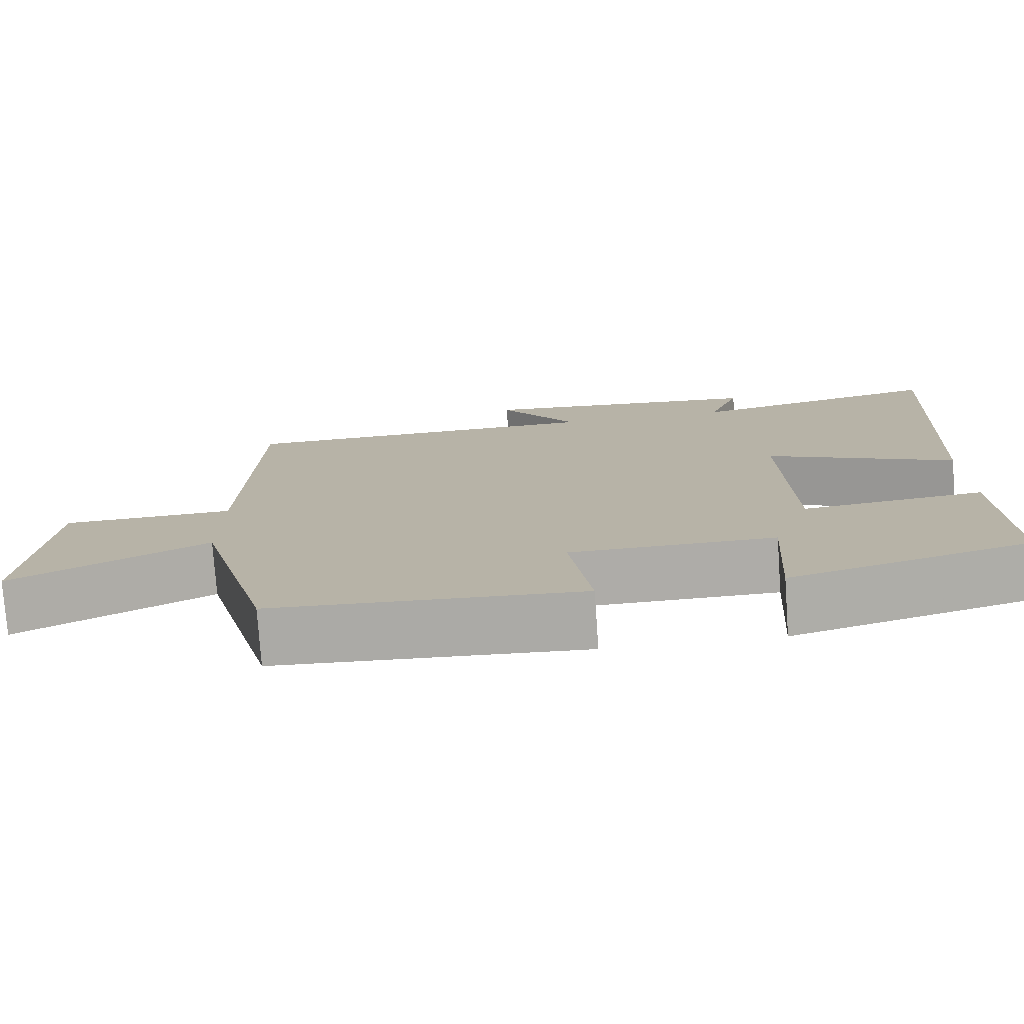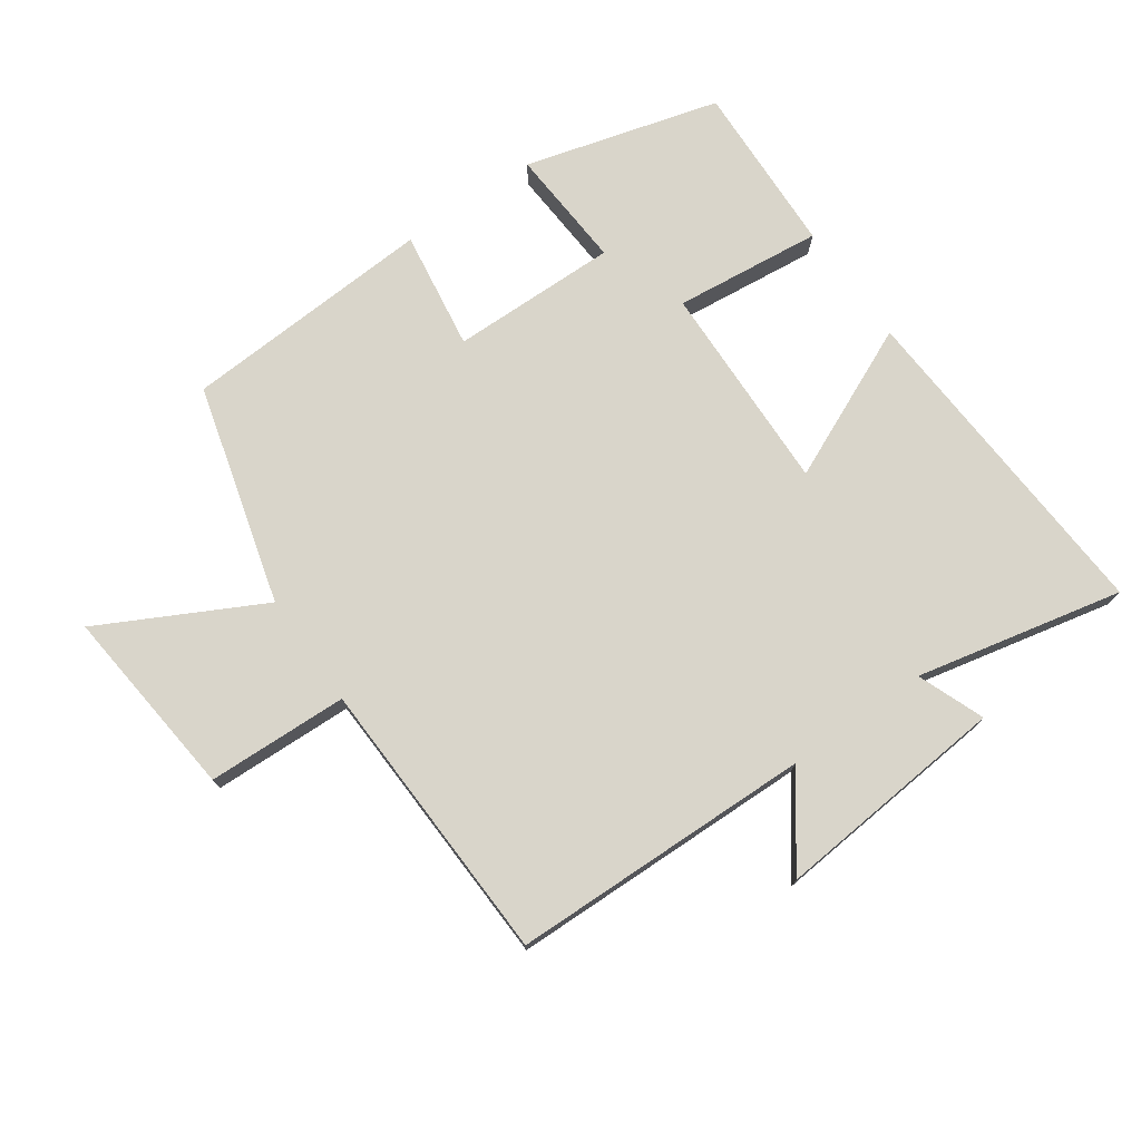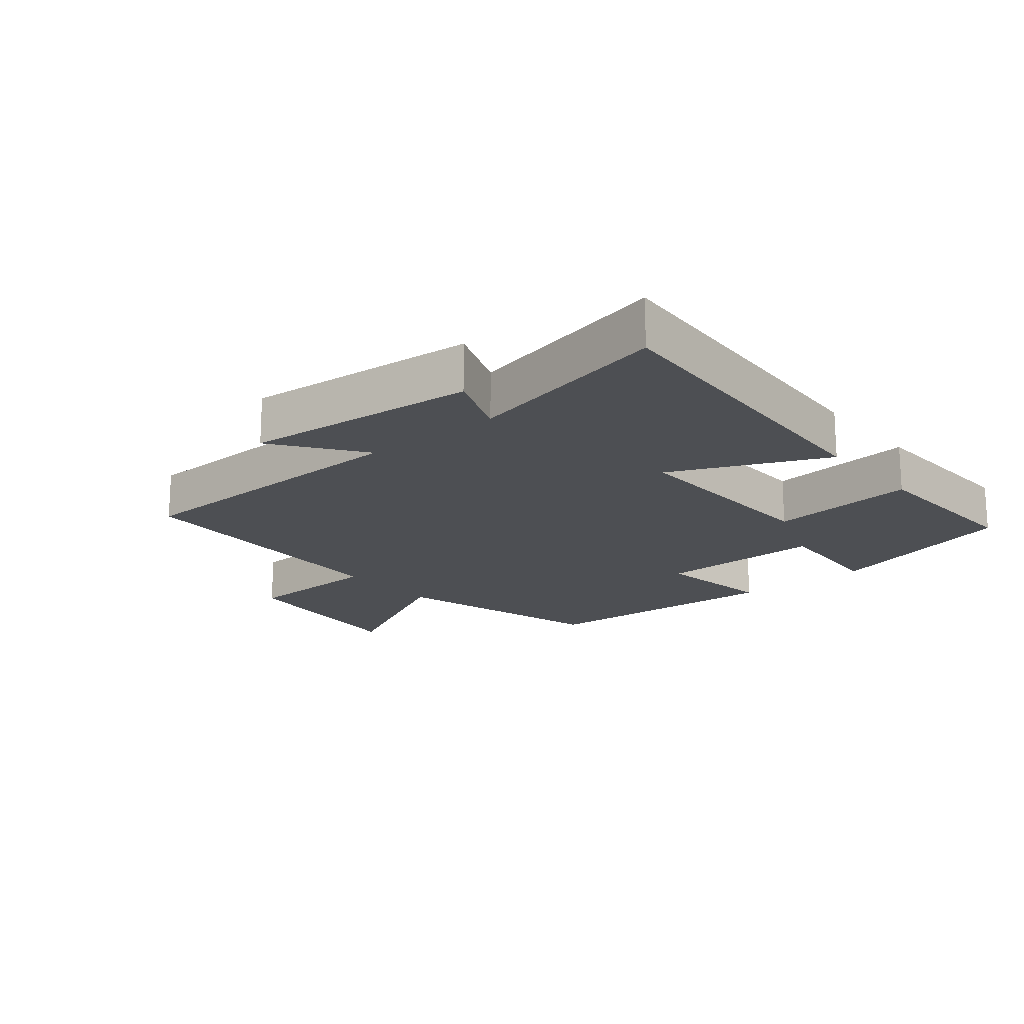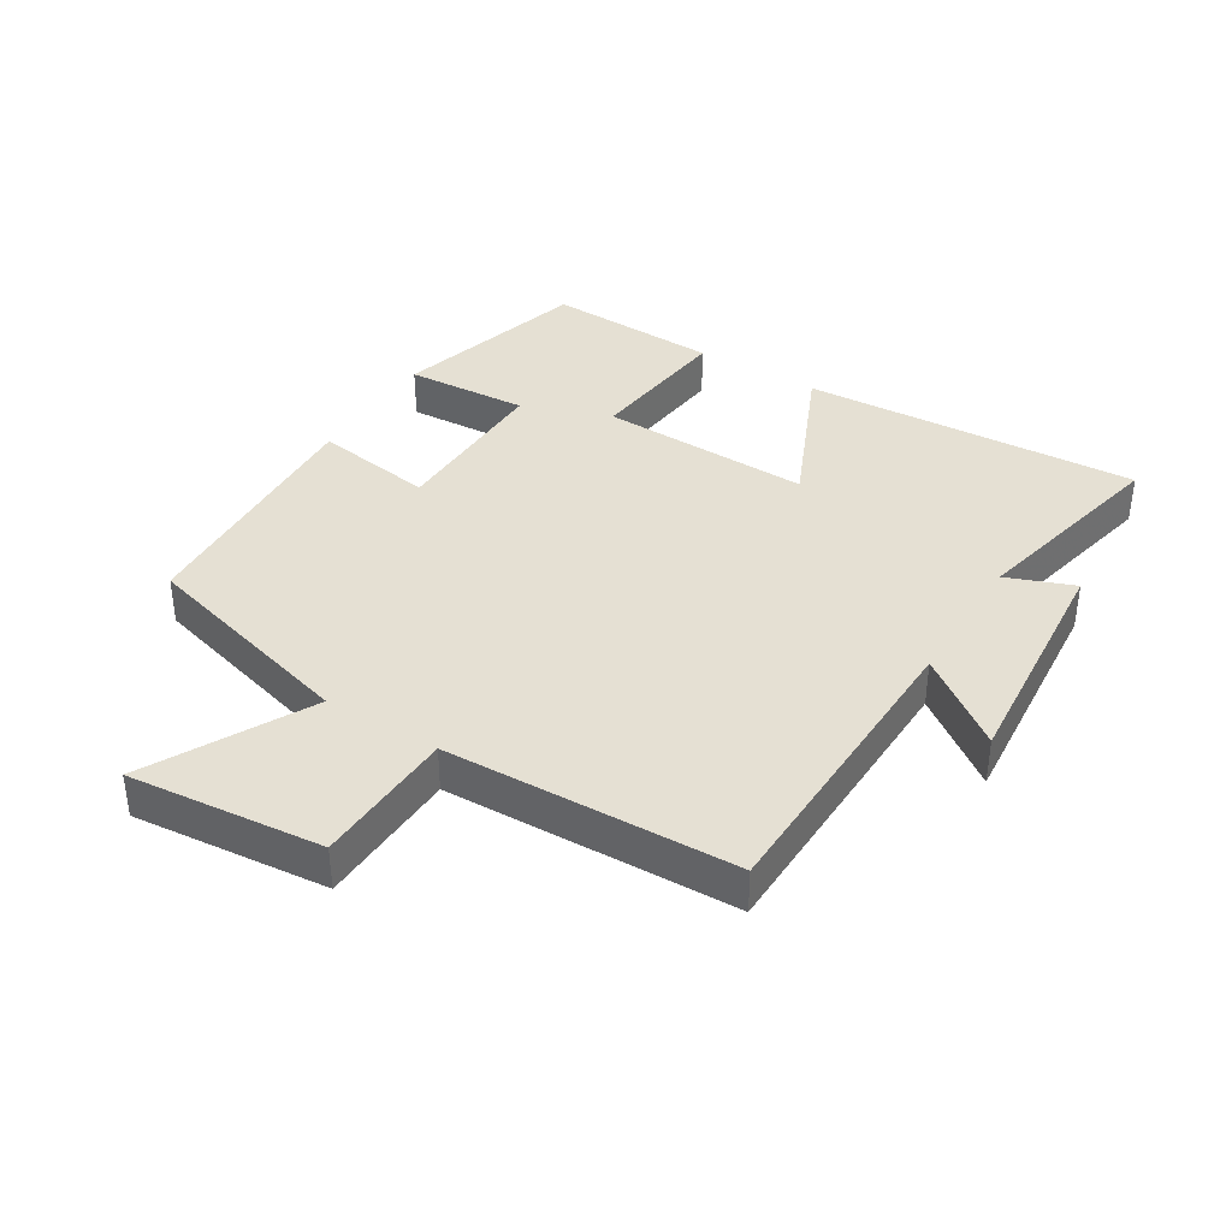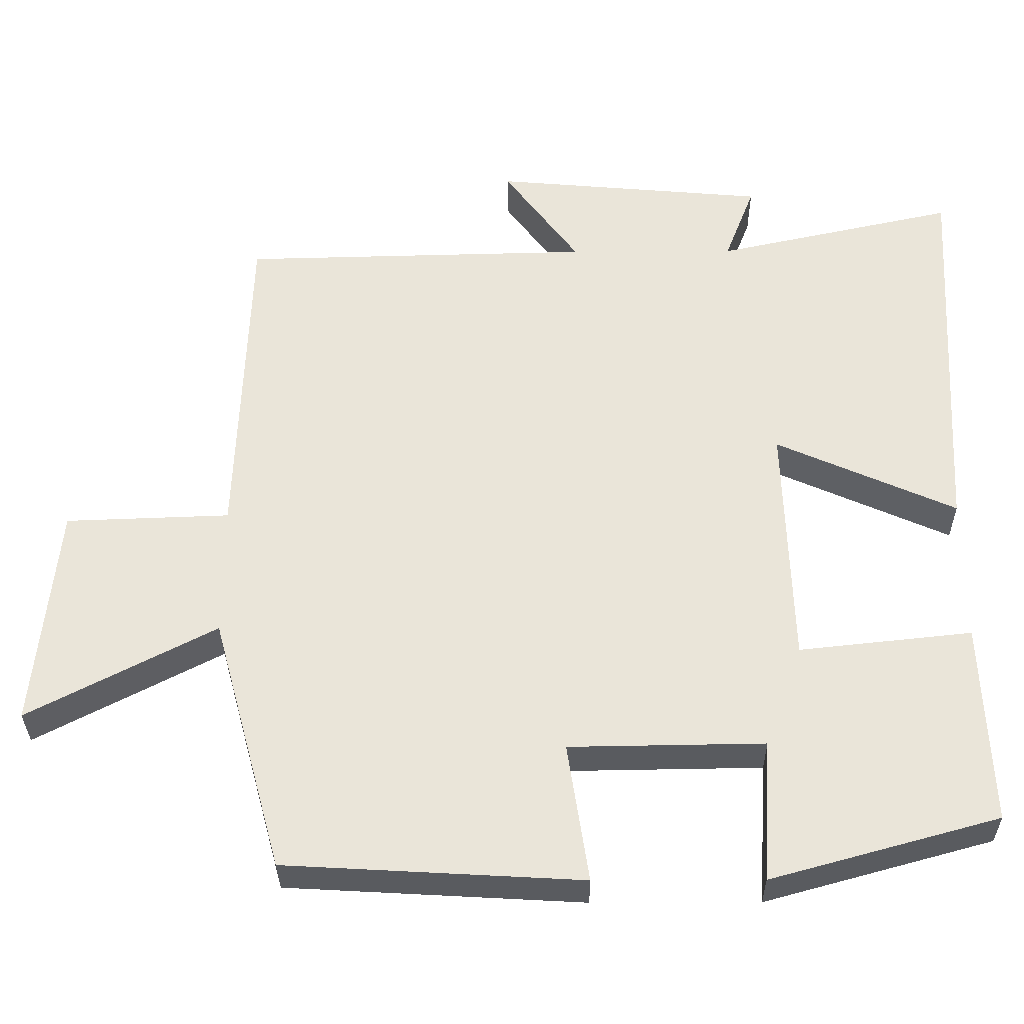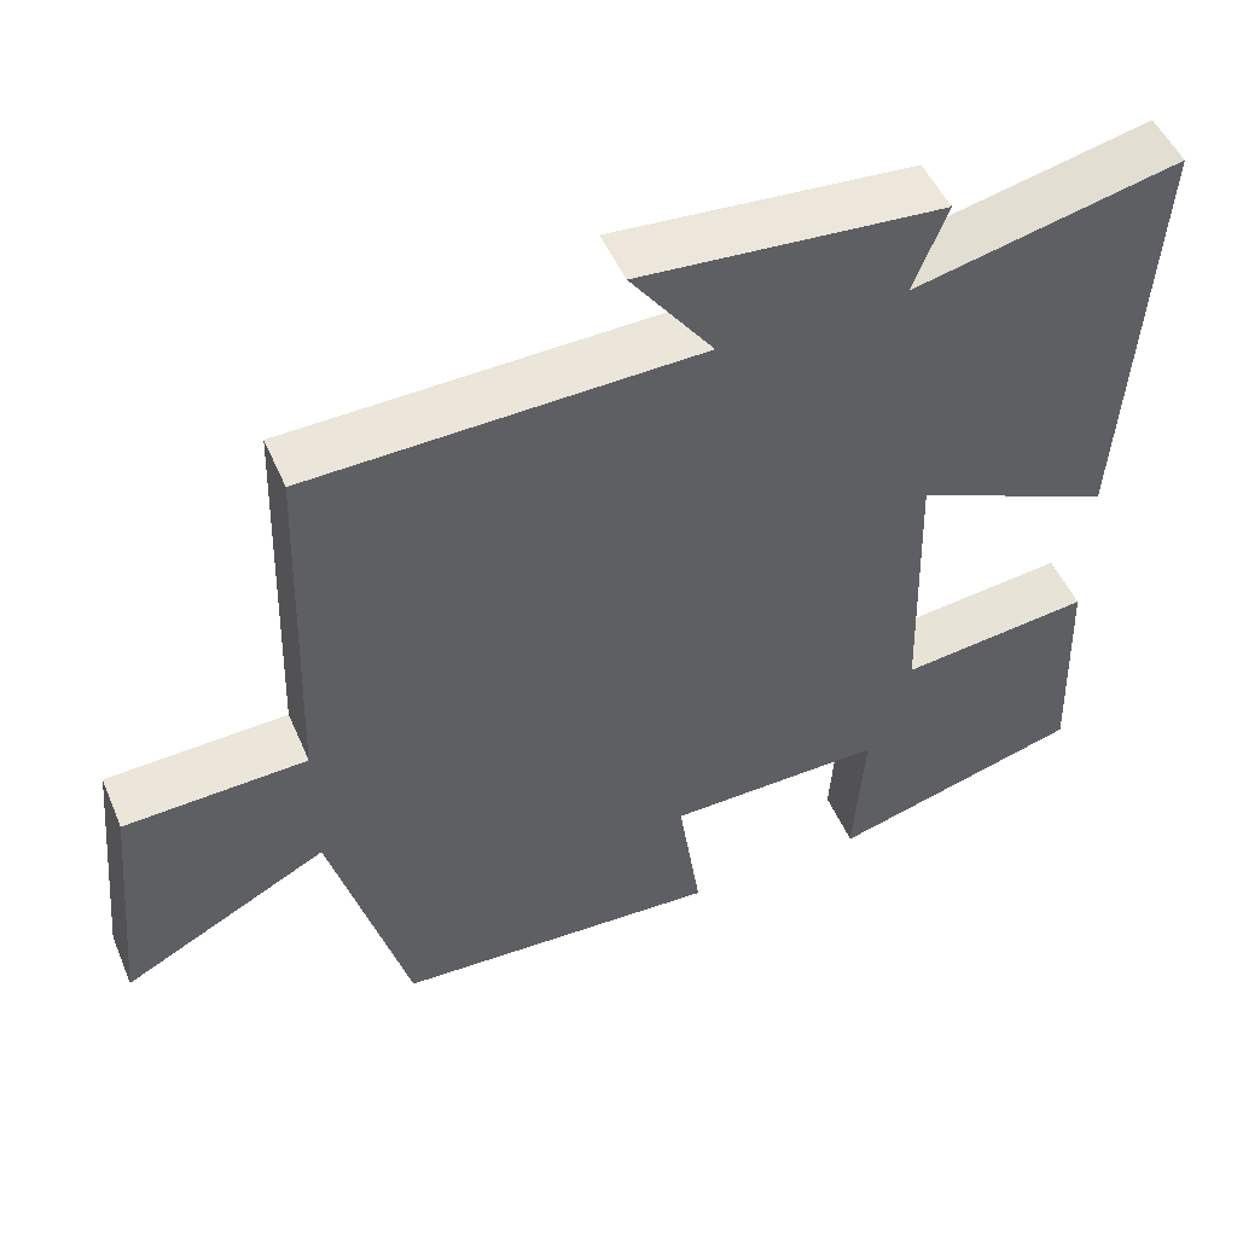
<metadata>
{"format":"obj","ext":"obj","renderer":"f3d","projection":"perspective","resolution":1024,"background":"white","views":[{"elev":-76.6,"azim":4.0,"up":"+Z"},{"elev":74.7,"azim":-35.2,"up":"+Y"},{"elev":-17.9,"azim":39.6,"up":"+Y"},{"elev":38.1,"azim":-58.3,"up":"+Y"},{"elev":-32.5,"azim":0.4,"up":"+Z"},{"elev":50.4,"azim":-22.9,"up":"+Z"}]}
</metadata>
<code>
v 0.529 0.07 0.571
v 0.5 0.07 0.049
v 0.26 0.07 0.156
v 0.27 0.07 -0.172
v 0.5 0.07 -0.147
v 0.511 0.07 -0.416
v 0.208 0.07 -0.5
v 0.22 0.07 -0.31
v -0.04 0.07 -0.314
v -0.012 0.07 -0.5
v -0.406 0.07 -0.478
v -0.5 0.07 -0.136
v -0.749 0.07 -0.266
v -0.719 0.07 0.034
v -0.5 0.07 0.042
v -0.485 0.07 0.489
v -0.016 0.07 0.5
v -0.116 0.07 0.636
v 0.248 0.07 0.604
v 0.208 0.07 0.5
v 0.529 0 0.571
v 0.5 0 0.049
v 0.26 0 0.156
v 0.27 0 -0.172
v 0.5 0 -0.147
v 0.511 0 -0.416
v 0.208 0 -0.5
v 0.22 0 -0.31
v -0.04 0 -0.314
v -0.012 0 -0.5
v -0.406 0 -0.478
v -0.5 0 -0.136
v -0.749 0 -0.266
v -0.719 0 0.034
v -0.5 0 0.042
v -0.485 0 0.489
v -0.016 0 0.5
v -0.116 0 0.636
v 0.248 0 0.604
v 0.208 0 0.5
f 17 18 19 20
f 15 16 17 20
f 15 20 1
f 12 13 14 15
f 11 12 15
f 10 11 15
f 9 10 15
f 8 9 15
f 6 7 8
f 5 6 8
f 4 5 8
f 3 4 8 15
f 1 2 3
f 1 3 15
f 40 39 38 37
f 40 37 36 35
f 21 40 35
f 35 34 33 32
f 35 32 31
f 35 31 30
f 35 30 29
f 35 29 28
f 28 27 26
f 28 26 25
f 28 25 24
f 35 28 24 23
f 23 22 21
f 35 23 21
f 1 21 22 2
f 2 22 23 3
f 3 23 24 4
f 4 24 25 5
f 5 25 26 6
f 6 26 27 7
f 7 27 28 8
f 8 28 29 9
f 9 29 30 10
f 10 30 31 11
f 11 31 32 12
f 12 32 33 13
f 13 33 34 14
f 14 34 35 15
f 15 35 36 16
f 16 36 37 17
f 17 37 38 18
f 18 38 39 19
f 19 39 40 20
f 20 40 21 1

</code>
